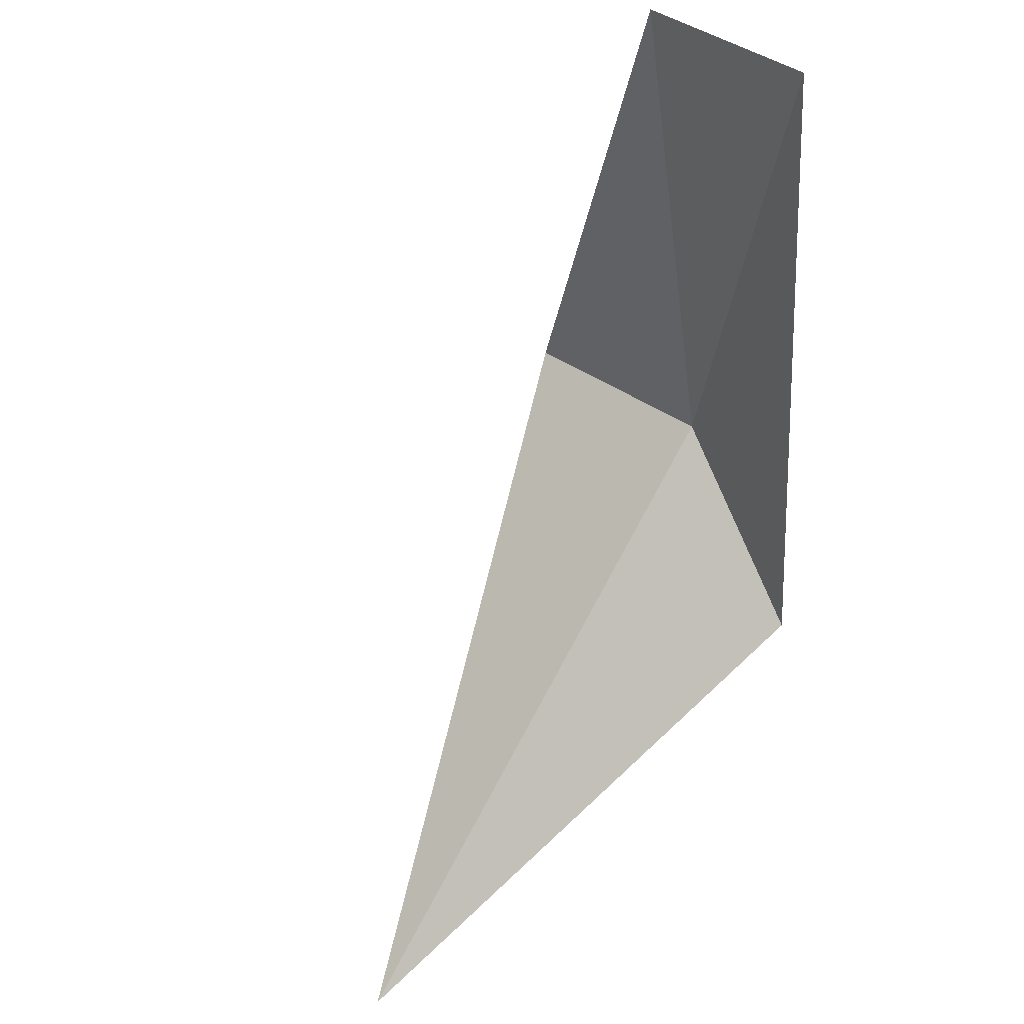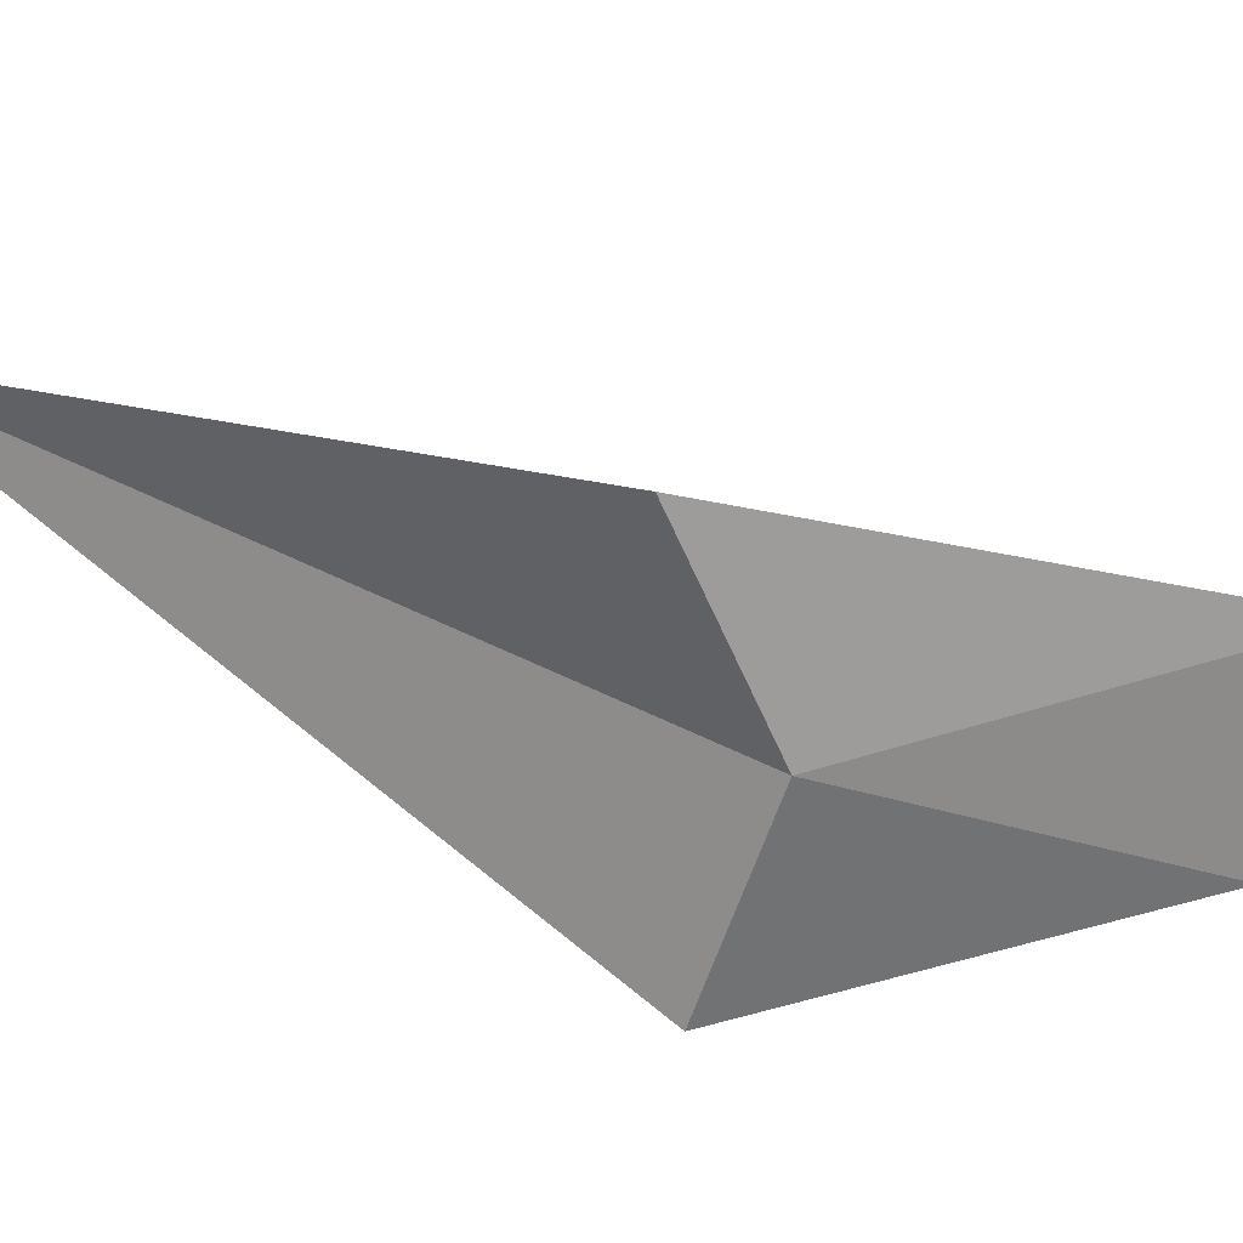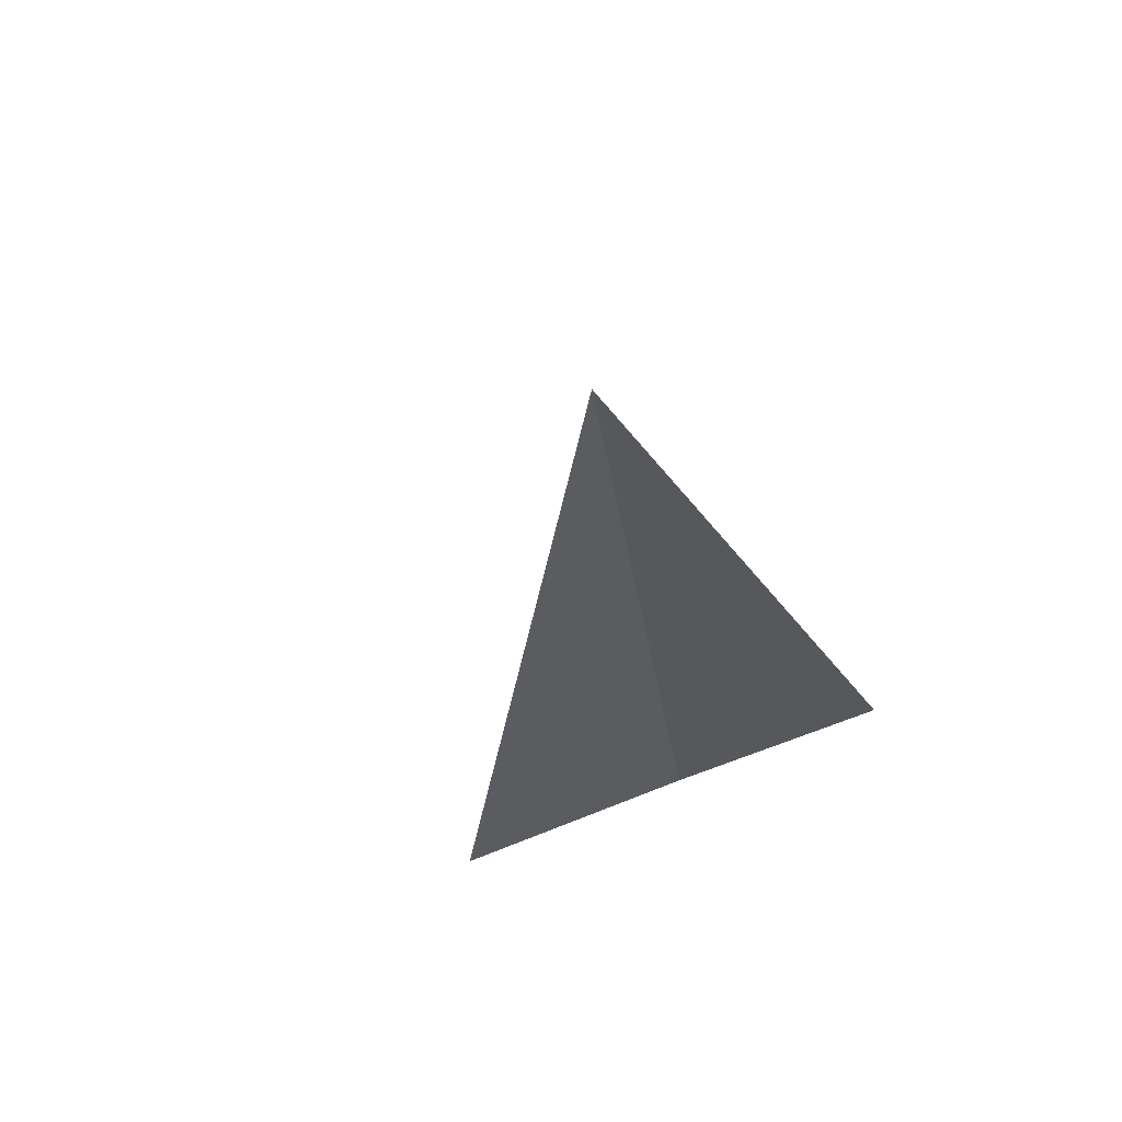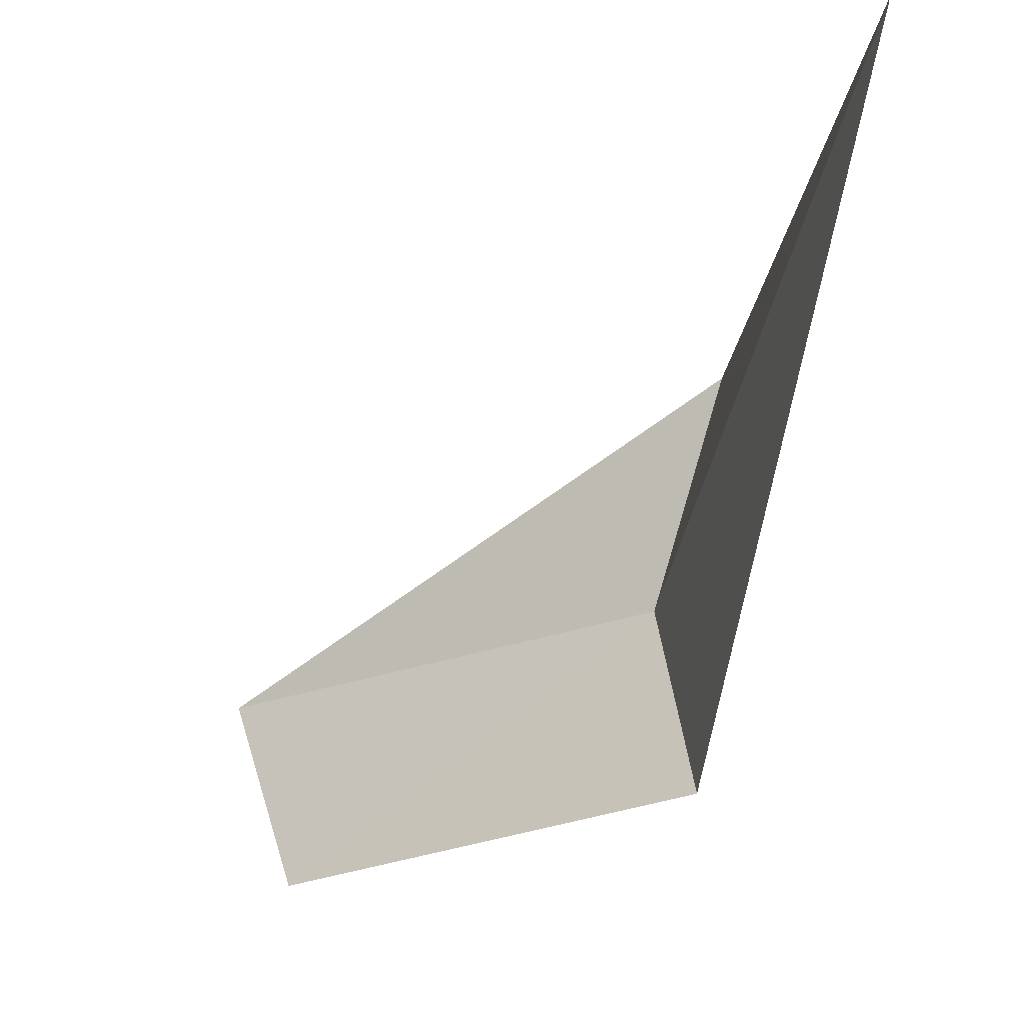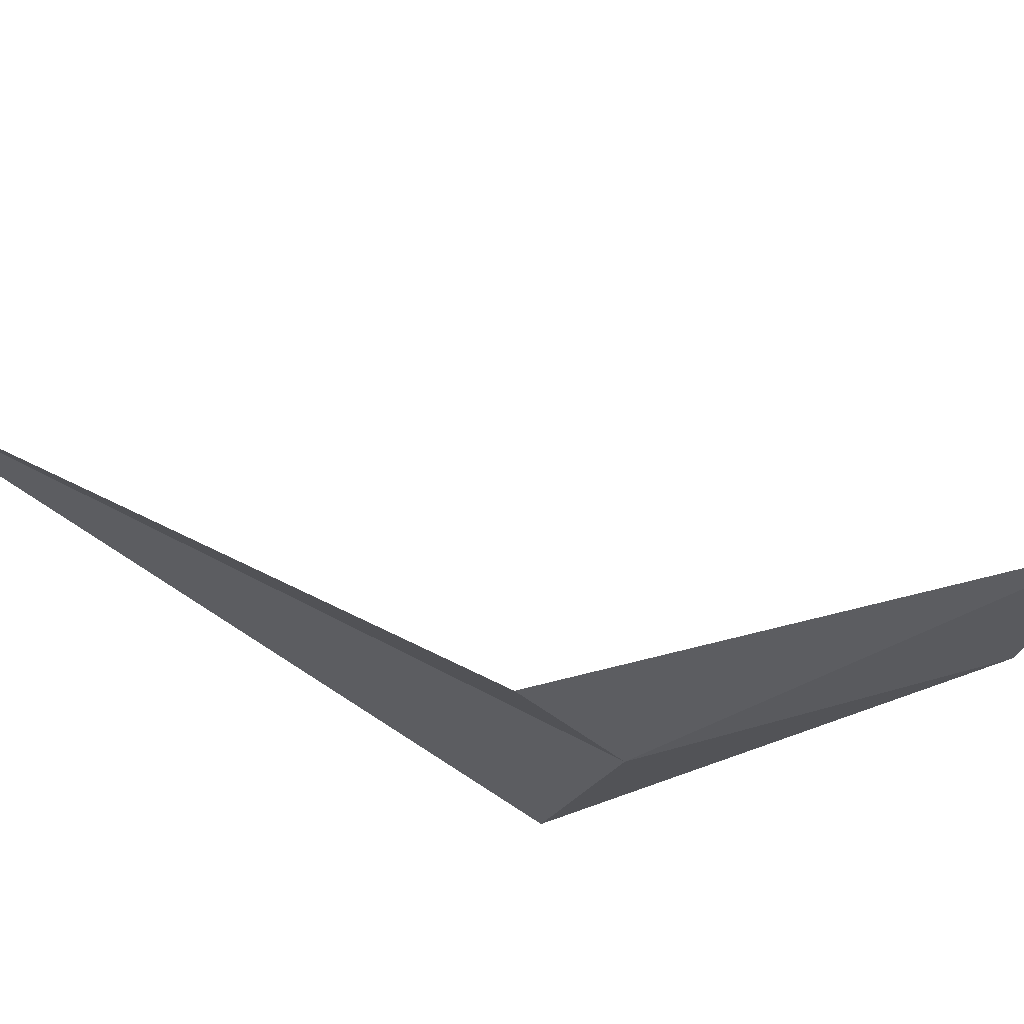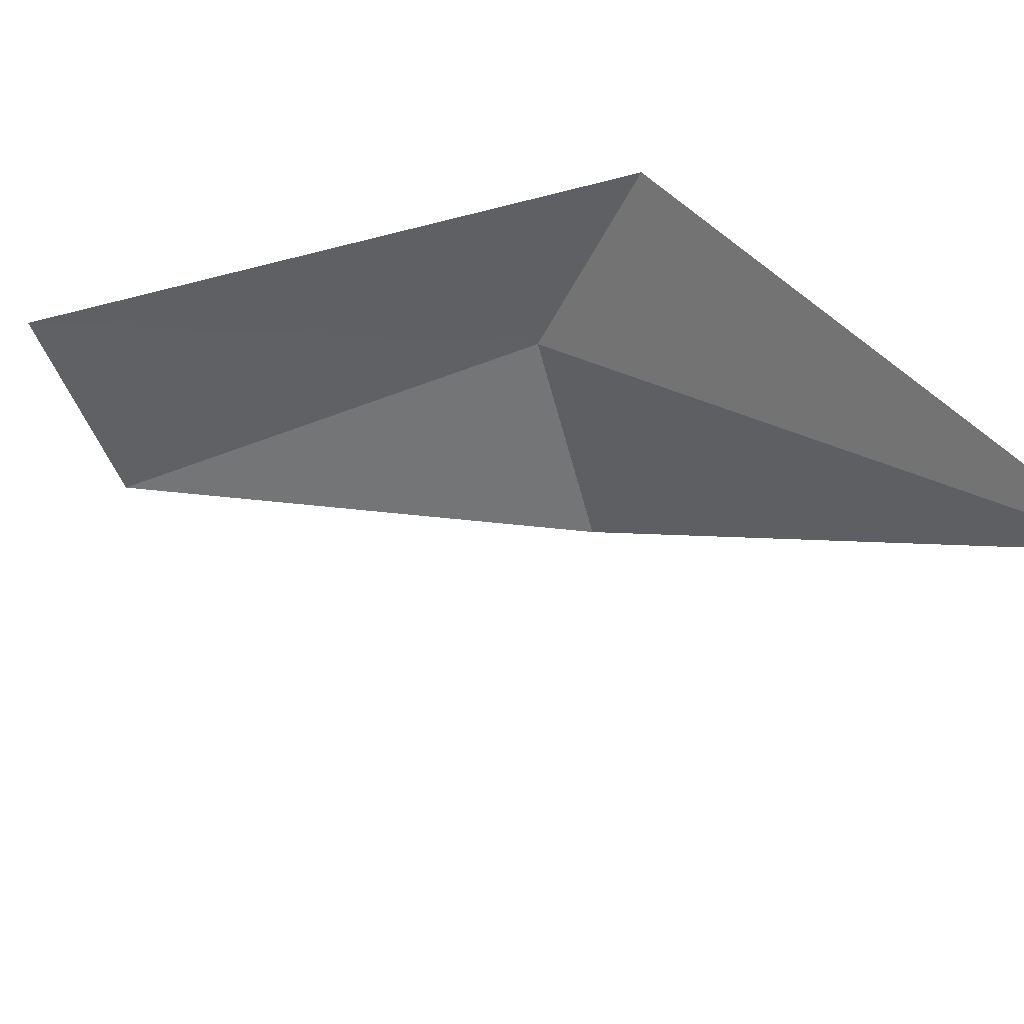
<metadata>
{"format":"obj","ext":"obj","renderer":"f3d","projection":"perspective","resolution":1024,"background":"white","views":[{"elev":56.7,"azim":-35.3,"up":"+Y"},{"elev":26.0,"azim":50.9,"up":"+Z"},{"elev":-59.8,"azim":-60.7,"up":"+Y"},{"elev":-25.5,"azim":-69.0,"up":"+Z"},{"elev":65.4,"azim":55.4,"up":"+Z"},{"elev":41.7,"azim":-96.4,"up":"+Z"}]}
</metadata>
<code>
v 30.61 -1.548 -10.76
v 30.88 -0.05421 -10.76
v 30.49 -1.815 -10.1
v 28.84 -2.72 -10.1
v 30.83 -0.2804 -11.4
v 30.47 -1.704 -11.4
f 1 3 2
f 1 4 3
f 1 5 6
f 1 2 5
f 1 6 4

</code>
